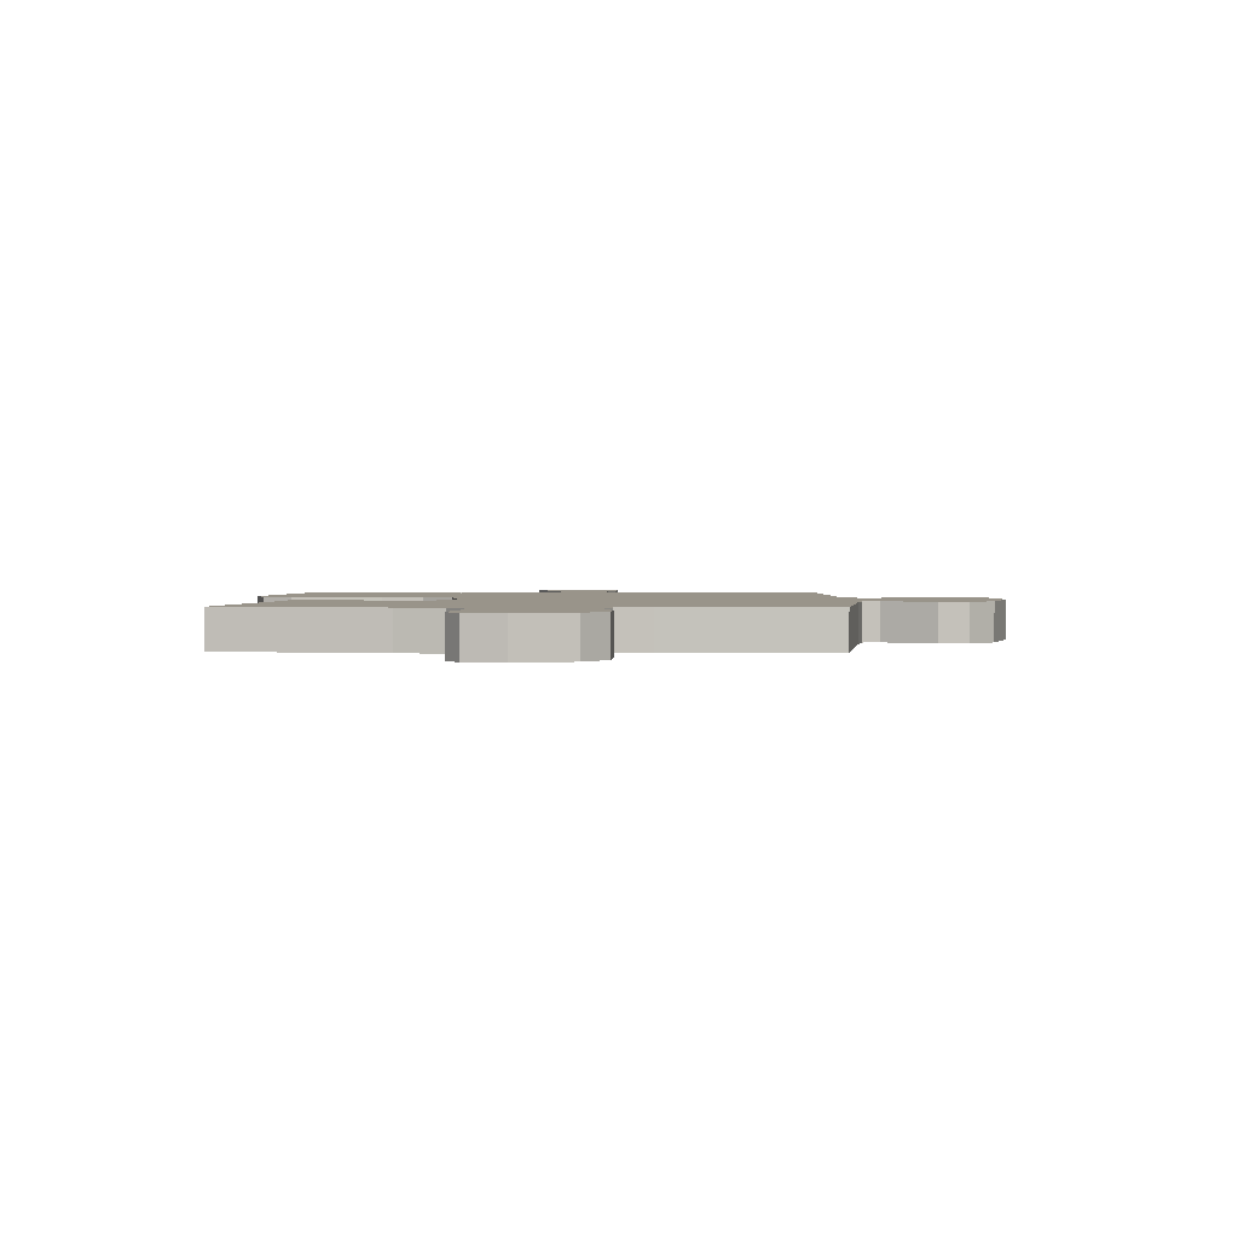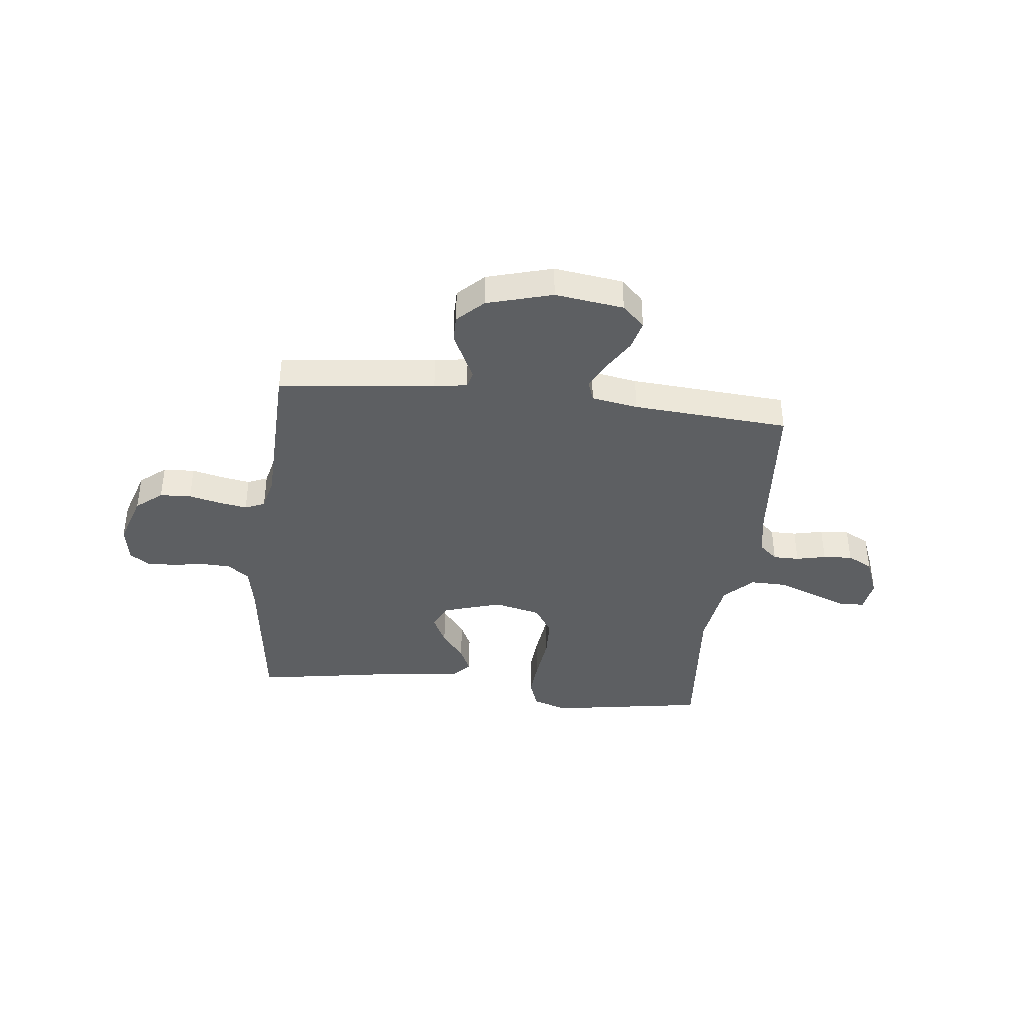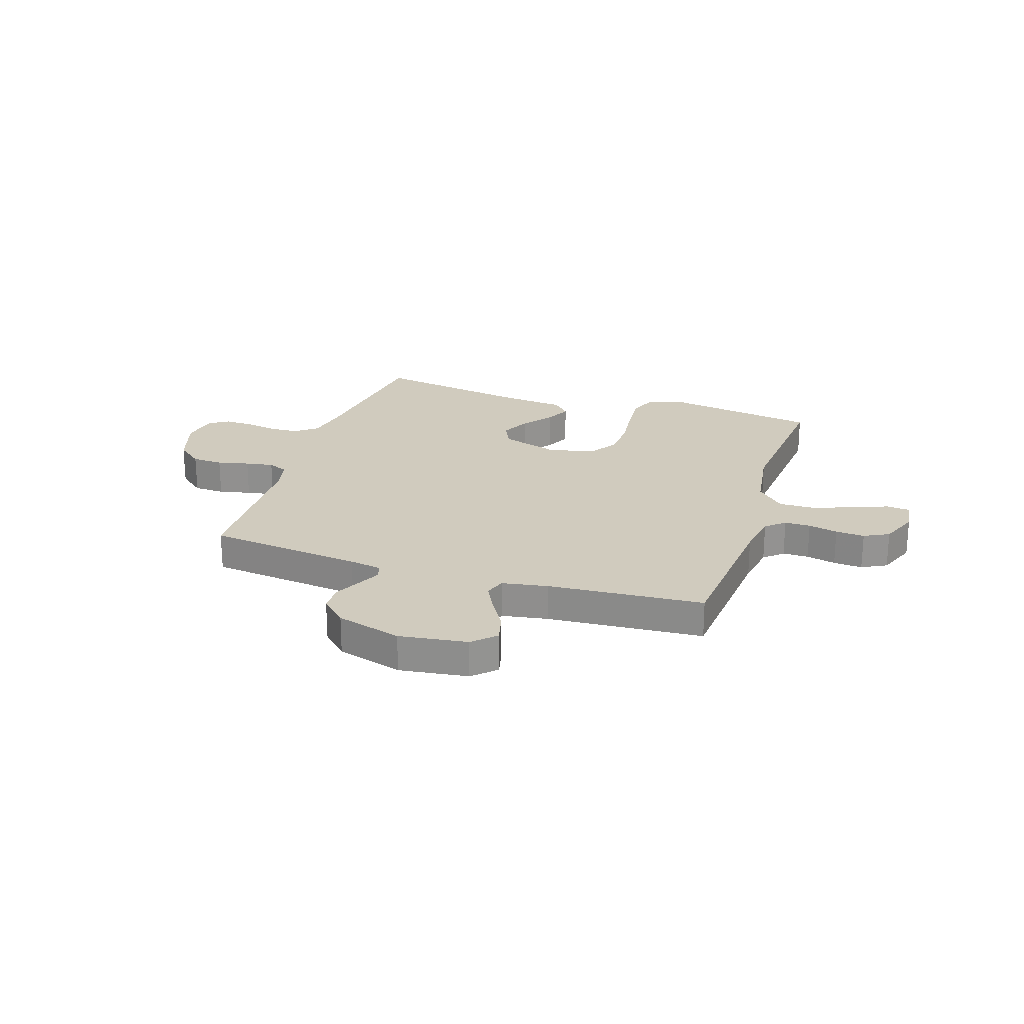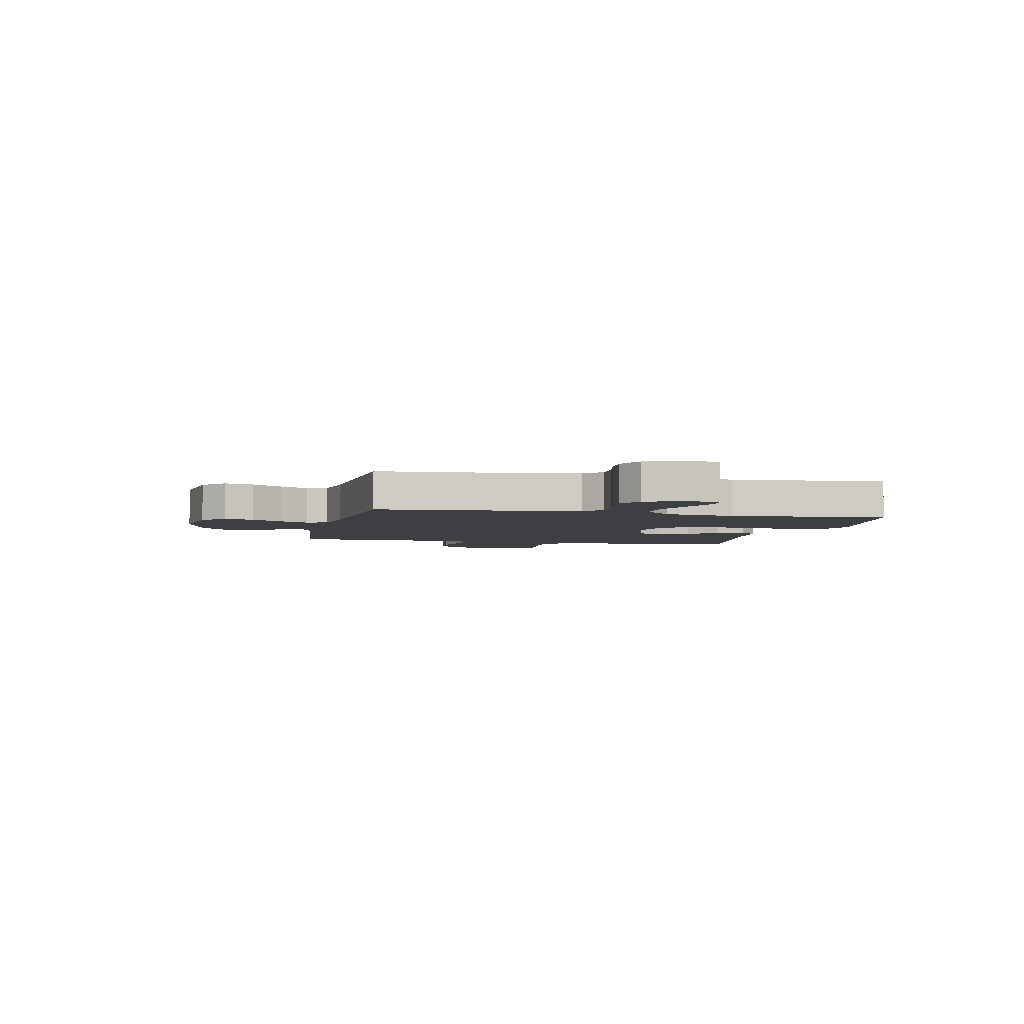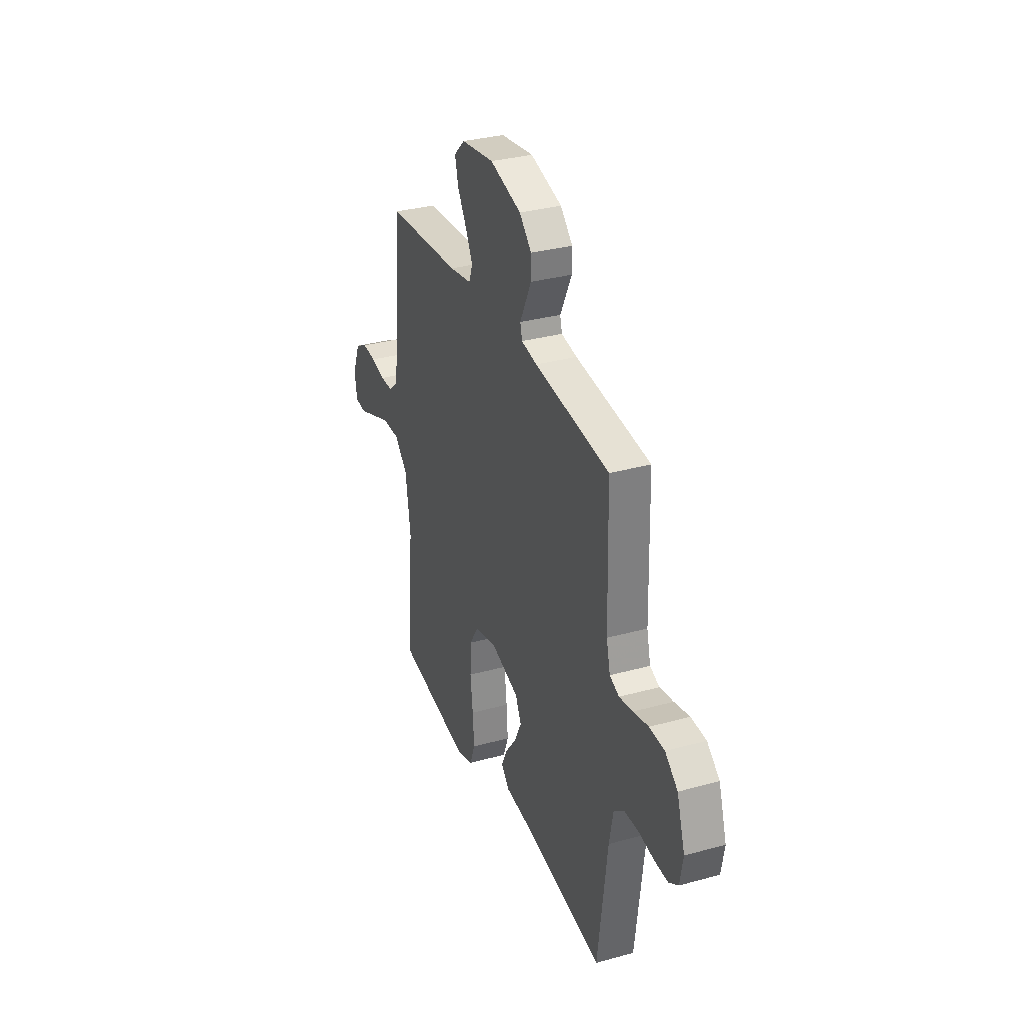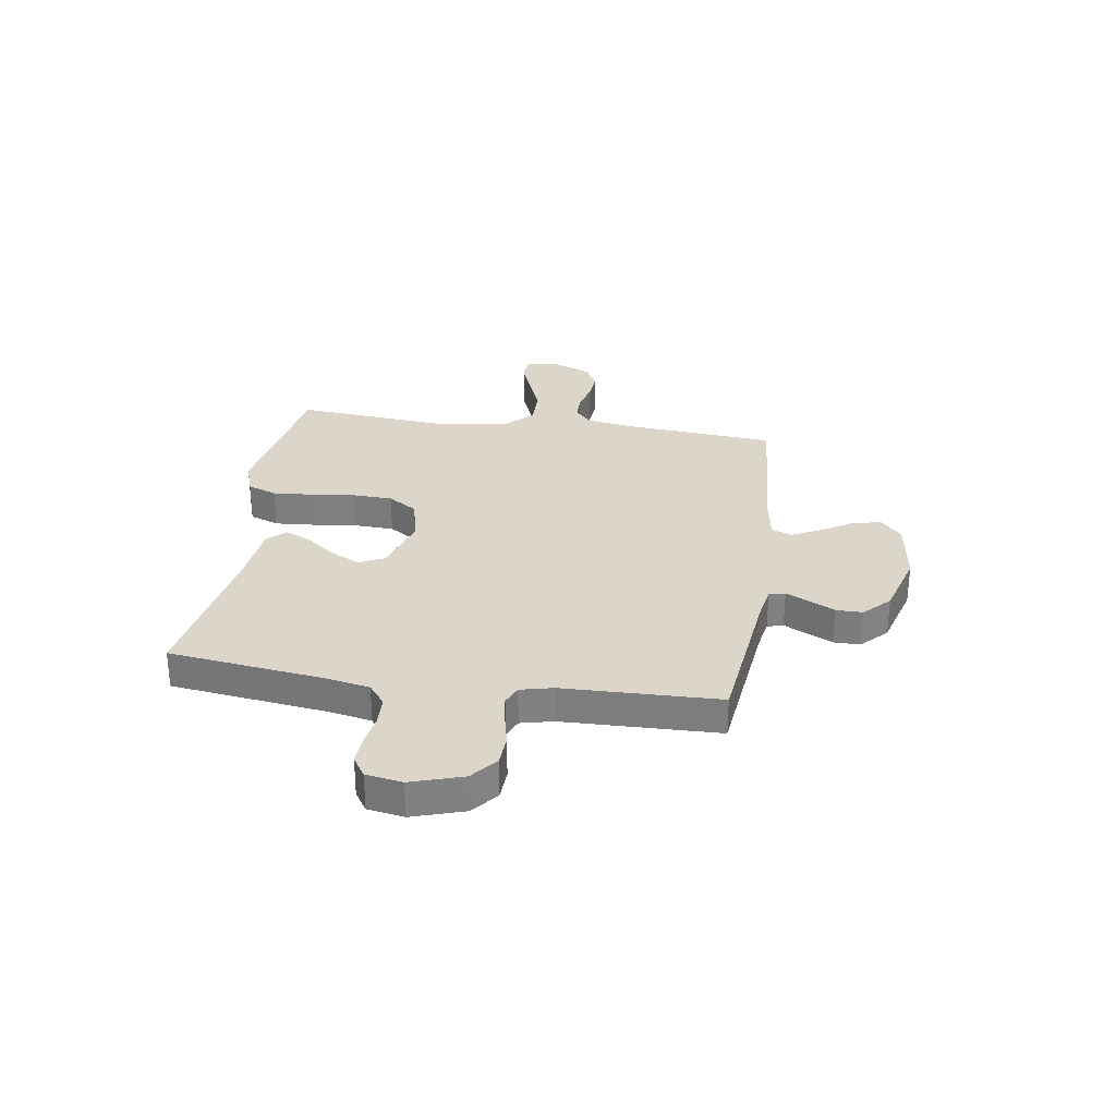
<metadata>
{"format":"obj","ext":"obj","renderer":"f3d","projection":"perspective","resolution":1024,"background":"white","views":[{"elev":1.9,"azim":-88.0,"up":"+Y"},{"elev":-39.5,"azim":-6.6,"up":"+Y"},{"elev":23.5,"azim":18.0,"up":"+Y"},{"elev":-4.0,"azim":77.4,"up":"+Y"},{"elev":32.3,"azim":-111.1,"up":"+Z"},{"elev":29.9,"azim":-81.4,"up":"+Y"}]}
</metadata>
<code>
v -0.5 0.07 -0.5
v -0.538 0.07 -0.2
v -0.554 0.07 -0.117
v -0.595 0.07 -0.085
v -0.652 0.07 -0.083
v -0.713 0.07 -0.093
v -0.768 0.07 -0.095
v -0.806 0.07 -0.07
v -0.818 0.07 0
v -0.786 0.07 0.1
v -0.736 0.07 0.141
v -0.676 0.07 0.144
v -0.615 0.07 0.13
v -0.561 0.07 0.121
v -0.523 0.07 0.137
v -0.508 0.07 0.2
v -0.5 0.07 0.5
v -0.2 0.07 0.534
v -0.137 0.07 0.545
v -0.129 0.07 0.576
v -0.15 0.07 0.619
v -0.175 0.07 0.67
v -0.175 0.07 0.721
v -0.126 0.07 0.769
v 0 0.07 0.805
v 0.132 0.07 0.787
v 0.175 0.07 0.746
v 0.161 0.07 0.69
v 0.125 0.07 0.631
v 0.097 0.07 0.576
v 0.111 0.07 0.536
v 0.2 0.07 0.521
v 0.5 0.07 0.5
v 0.525 0.07 0.2
v 0.539 0.07 0.115
v 0.575 0.07 0.083
v 0.625 0.07 0.083
v 0.682 0.07 0.096
v 0.738 0.07 0.1
v 0.786 0.07 0.075
v 0.816 0.07 0
v 0.807 0.07 -0.062
v 0.762 0.07 -0.066
v 0.694 0.07 -0.04
v 0.618 0.07 -0.011
v 0.547 0.07 -0.01
v 0.494 0.07 -0.063
v 0.474 0.07 -0.2
v 0.5 0.07 -0.5
v 0.2 0.07 -0.549
v 0.134 0.07 -0.527
v 0.113 0.07 -0.471
v 0.119 0.07 -0.393
v 0.129 0.07 -0.309
v 0.126 0.07 -0.232
v 0.09 0.07 -0.176
v 0 0.07 -0.155
v -0.112 0.07 -0.19
v -0.135 0.07 -0.239
v -0.107 0.07 -0.296
v -0.063 0.07 -0.353
v -0.04 0.07 -0.402
v -0.073 0.07 -0.437
v -0.2 0.07 -0.45
v -0.5 0 -0.5
v -0.538 0 -0.2
v -0.554 0 -0.117
v -0.595 0 -0.085
v -0.652 0 -0.083
v -0.713 0 -0.093
v -0.768 0 -0.095
v -0.806 0 -0.07
v -0.818 0 0
v -0.786 0 0.1
v -0.736 0 0.141
v -0.676 0 0.144
v -0.615 0 0.13
v -0.561 0 0.121
v -0.523 0 0.137
v -0.508 0 0.2
v -0.5 0 0.5
v -0.2 0 0.534
v -0.137 0 0.545
v -0.129 0 0.576
v -0.15 0 0.619
v -0.175 0 0.67
v -0.175 0 0.721
v -0.126 0 0.769
v 0 0 0.805
v 0.132 0 0.787
v 0.175 0 0.746
v 0.161 0 0.69
v 0.125 0 0.631
v 0.097 0 0.576
v 0.111 0 0.536
v 0.2 0 0.521
v 0.5 0 0.5
v 0.525 0 0.2
v 0.539 0 0.115
v 0.575 0 0.083
v 0.625 0 0.083
v 0.682 0 0.096
v 0.738 0 0.1
v 0.786 0 0.075
v 0.816 0 0
v 0.807 0 -0.062
v 0.762 0 -0.066
v 0.694 0 -0.04
v 0.618 0 -0.011
v 0.547 0 -0.01
v 0.494 0 -0.063
v 0.474 0 -0.2
v 0.5 0 -0.5
v 0.2 0 -0.549
v 0.134 0 -0.527
v 0.113 0 -0.471
v 0.119 0 -0.393
v 0.129 0 -0.309
v 0.126 0 -0.232
v 0.09 0 -0.176
v 0 0 -0.155
v -0.112 0 -0.19
v -0.135 0 -0.239
v -0.107 0 -0.296
v -0.063 0 -0.353
v -0.04 0 -0.402
v -0.073 0 -0.437
v -0.2 0 -0.45
f 62 63 64
f 61 62 64
f 60 61 64
f 64 1 2
f 60 64 2
f 59 60 2
f 58 59 2 3
f 57 58 3 4
f 52 53 54
f 51 52 54
f 50 51 54
f 49 50 54
f 48 49 54
f 47 48 54 55
f 46 47 55 56
f 42 43 44
f 41 42 44
f 40 41 44
f 39 40 44
f 38 39 44
f 37 38 44
f 36 37 44 45
f 35 36 45 46
f 32 33 34
f 46 56 57
f 35 46 57
f 34 35 57
f 32 34 57
f 31 32 57
f 27 28 29
f 26 27 29
f 25 26 29
f 24 25 29
f 23 24 29
f 22 23 29
f 21 22 29
f 20 21 29 30
f 16 17 18
f 15 16 18 19
f 11 12 13
f 10 11 13
f 9 10 13
f 8 9 13
f 7 8 13
f 6 7 13
f 5 6 13
f 4 5 13 14
f 57 4 14 15
f 30 31 57
f 20 30 57
f 19 20 57
f 15 19 57
f 128 127 126
f 128 126 125
f 128 125 124
f 66 65 128
f 66 128 124
f 66 124 123
f 67 66 123 122
f 68 67 122 121
f 118 117 116
f 118 116 115
f 118 115 114
f 118 114 113
f 118 113 112
f 119 118 112 111
f 120 119 111 110
f 108 107 106
f 108 106 105
f 108 105 104
f 108 104 103
f 108 103 102
f 108 102 101
f 109 108 101 100
f 110 109 100 99
f 98 97 96
f 121 120 110
f 121 110 99
f 121 99 98
f 121 98 96
f 121 96 95
f 93 92 91
f 93 91 90
f 93 90 89
f 93 89 88
f 93 88 87
f 93 87 86
f 93 86 85
f 94 93 85 84
f 82 81 80
f 83 82 80 79
f 77 76 75
f 77 75 74
f 77 74 73
f 77 73 72
f 77 72 71
f 77 71 70
f 77 70 69
f 78 77 69 68
f 79 78 68 121
f 121 95 94
f 121 94 84
f 121 84 83
f 121 83 79
f 1 65 66 2
f 2 66 67 3
f 3 67 68 4
f 4 68 69 5
f 5 69 70 6
f 6 70 71 7
f 7 71 72 8
f 8 72 73 9
f 9 73 74 10
f 10 74 75 11
f 11 75 76 12
f 12 76 77 13
f 13 77 78 14
f 14 78 79 15
f 15 79 80 16
f 16 80 81 17
f 17 81 82 18
f 18 82 83 19
f 19 83 84 20
f 20 84 85 21
f 21 85 86 22
f 22 86 87 23
f 23 87 88 24
f 24 88 89 25
f 25 89 90 26
f 26 90 91 27
f 27 91 92 28
f 28 92 93 29
f 29 93 94 30
f 30 94 95 31
f 31 95 96 32
f 32 96 97 33
f 33 97 98 34
f 34 98 99 35
f 35 99 100 36
f 36 100 101 37
f 37 101 102 38
f 38 102 103 39
f 39 103 104 40
f 40 104 105 41
f 41 105 106 42
f 42 106 107 43
f 43 107 108 44
f 44 108 109 45
f 45 109 110 46
f 46 110 111 47
f 47 111 112 48
f 48 112 113 49
f 49 113 114 50
f 50 114 115 51
f 51 115 116 52
f 52 116 117 53
f 53 117 118 54
f 54 118 119 55
f 55 119 120 56
f 56 120 121 57
f 57 121 122 58
f 58 122 123 59
f 59 123 124 60
f 60 124 125 61
f 61 125 126 62
f 62 126 127 63
f 63 127 128 64
f 64 128 65 1

</code>
